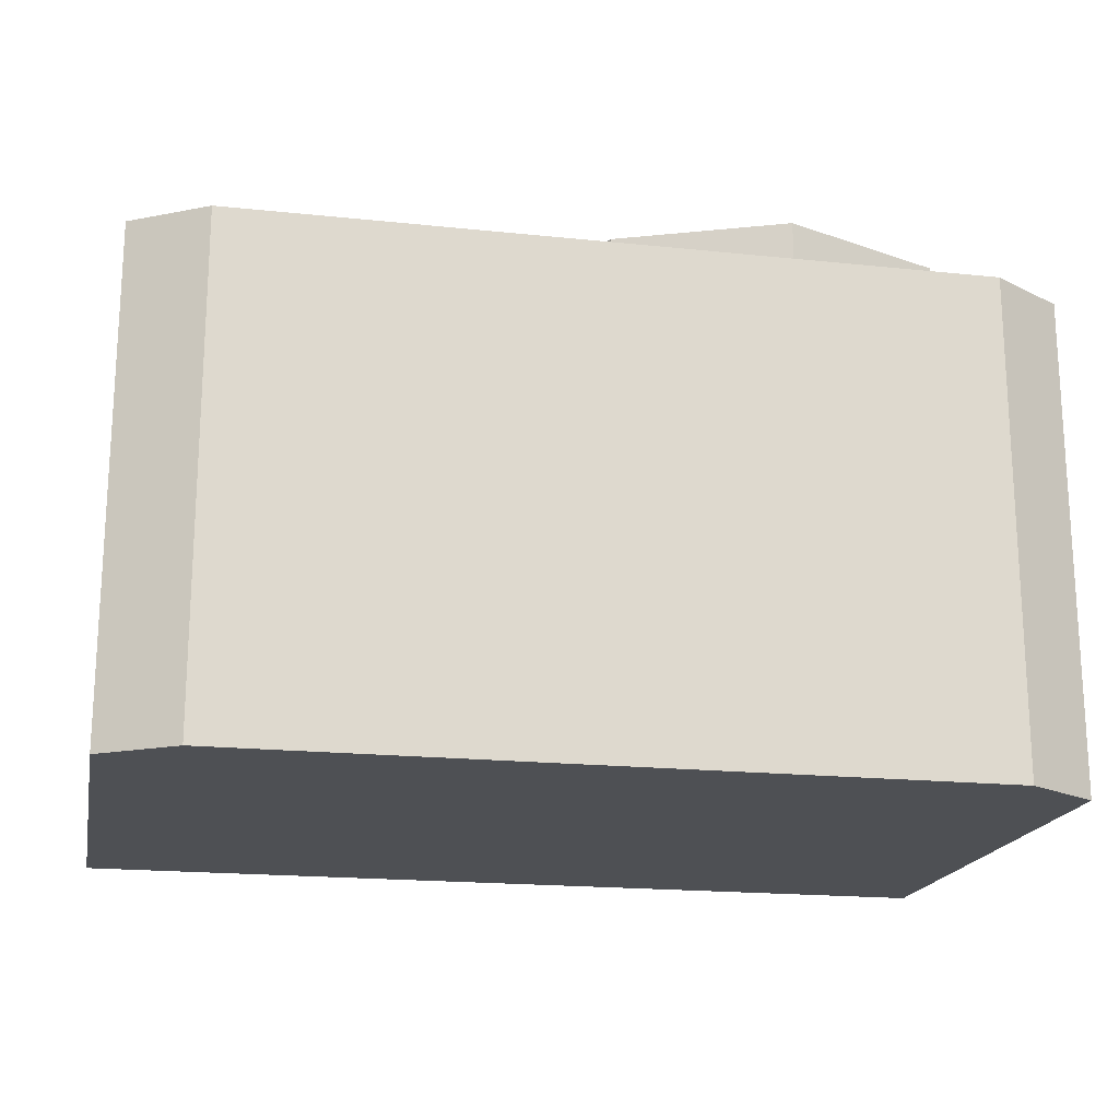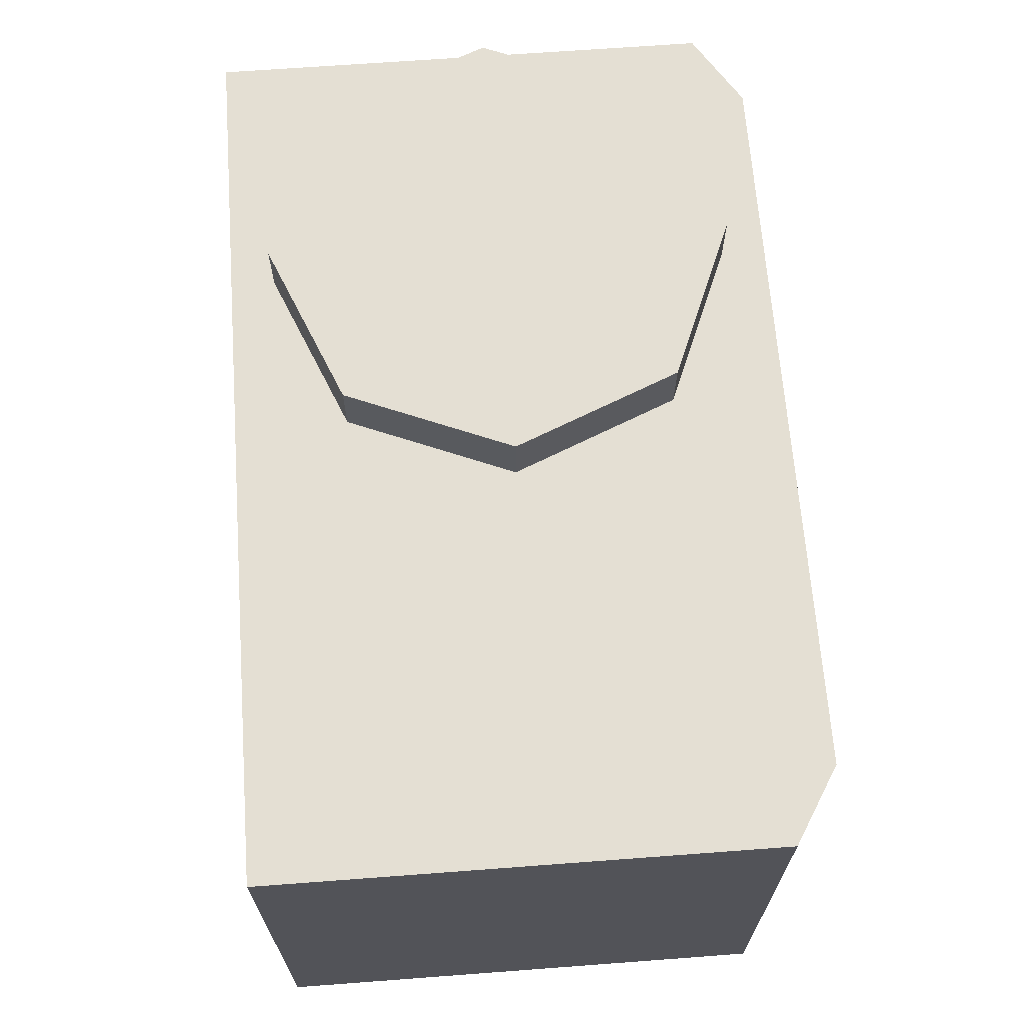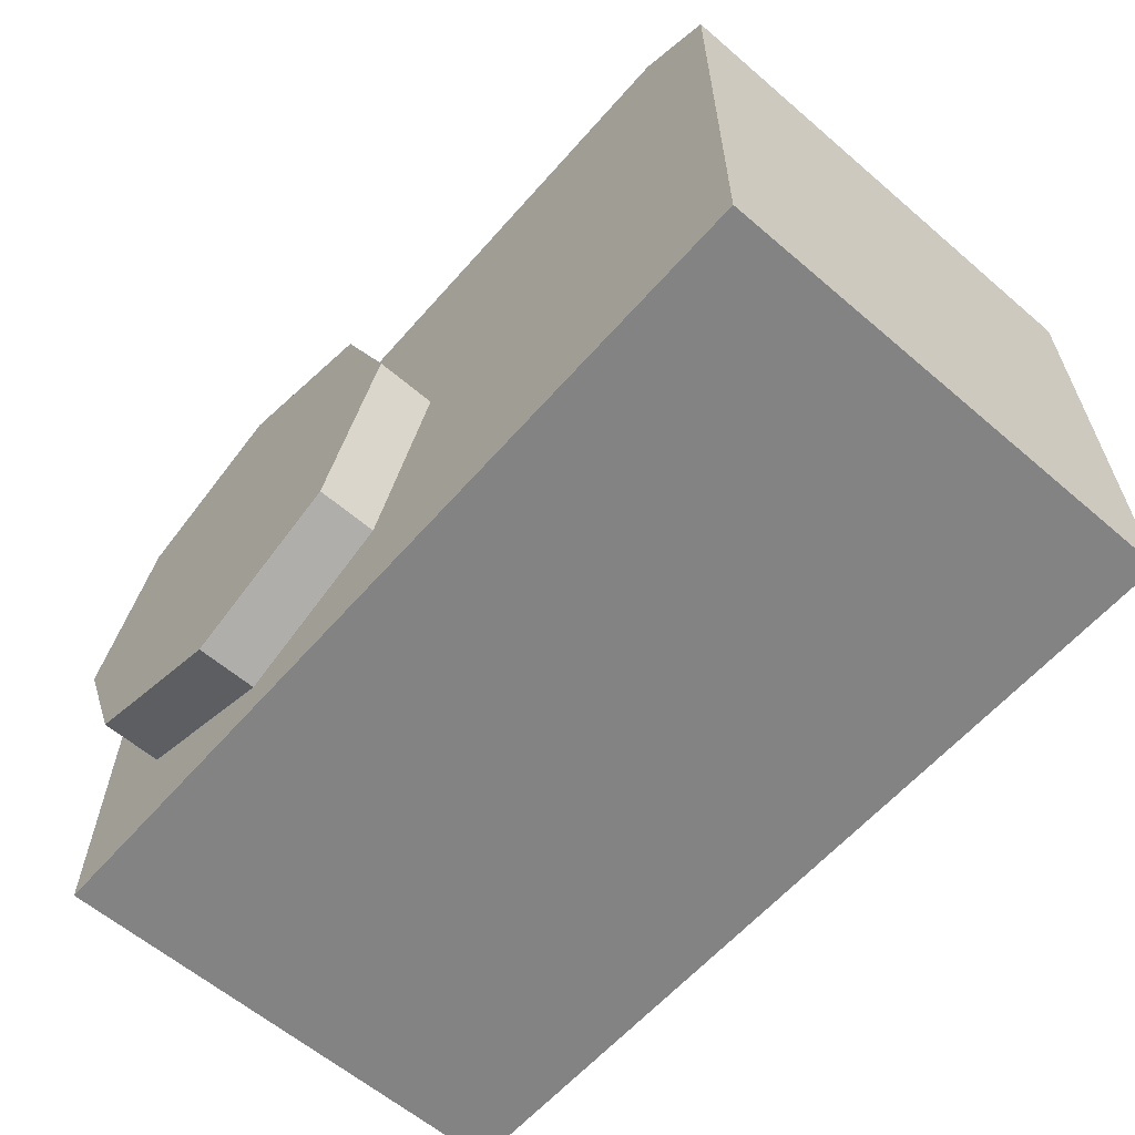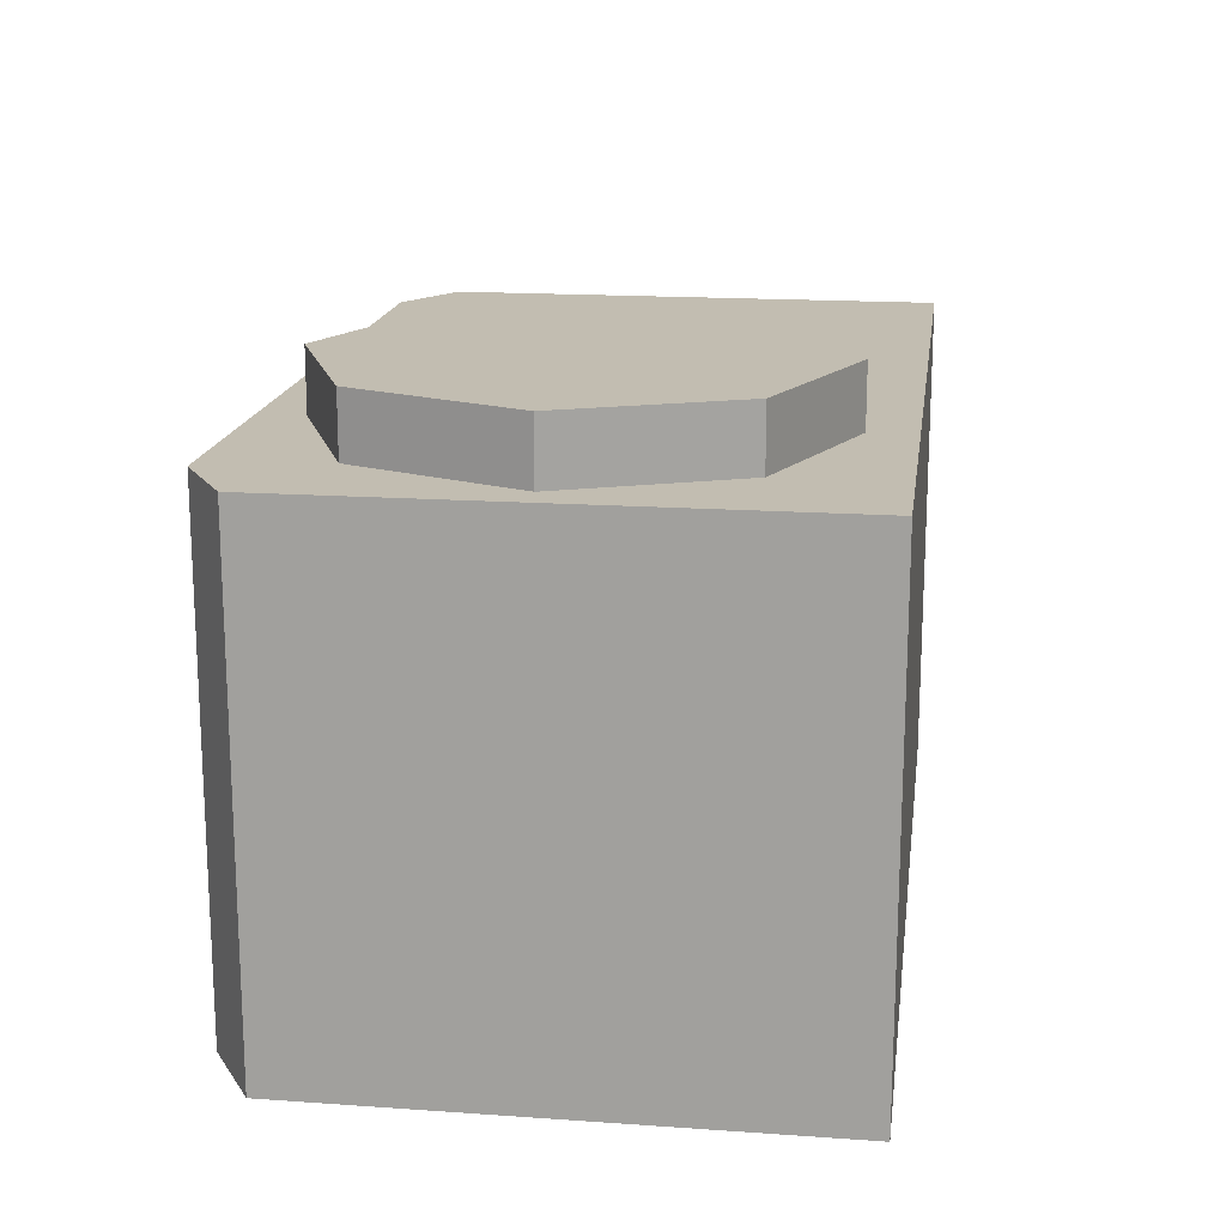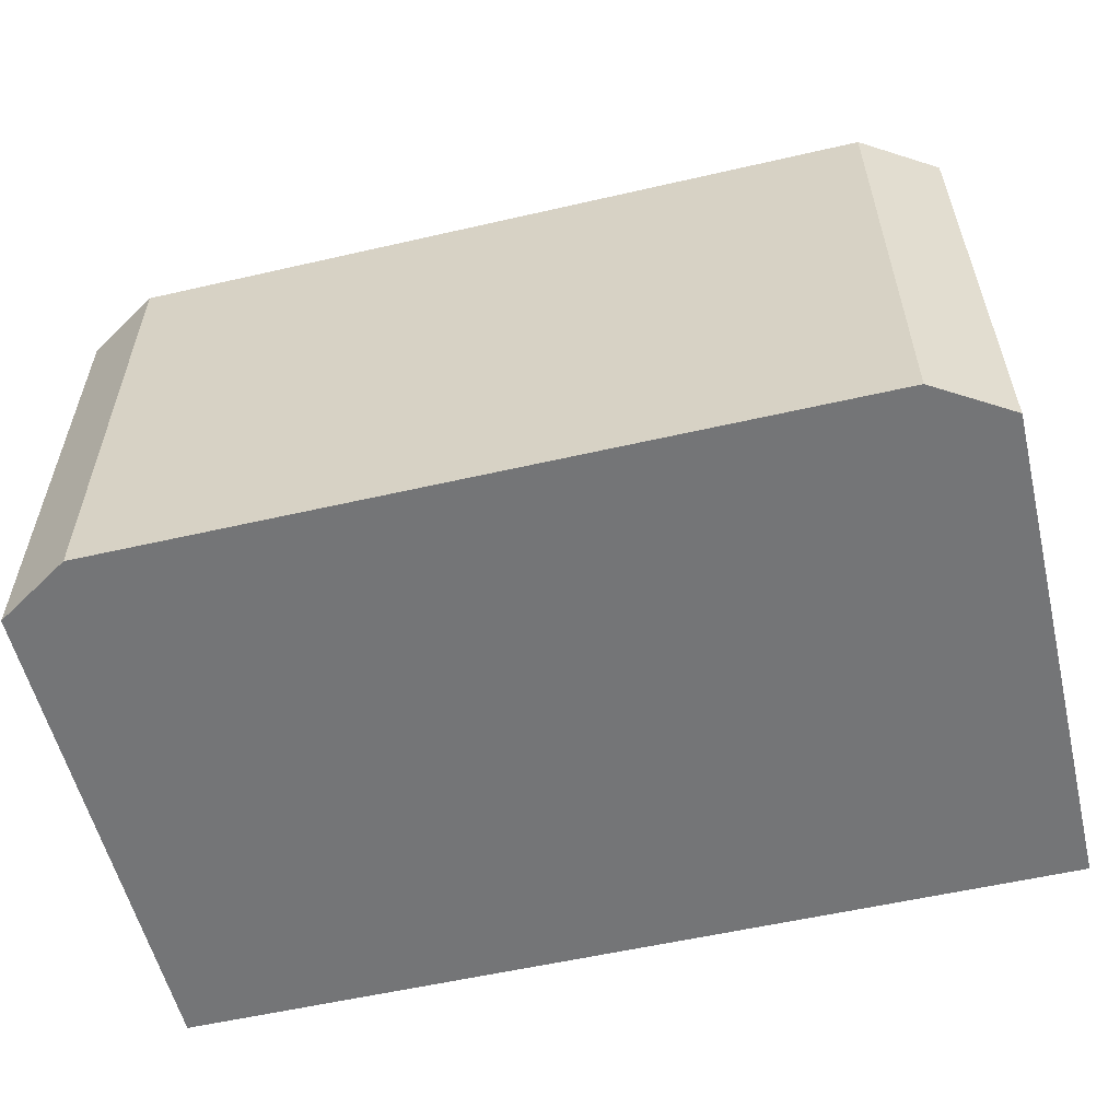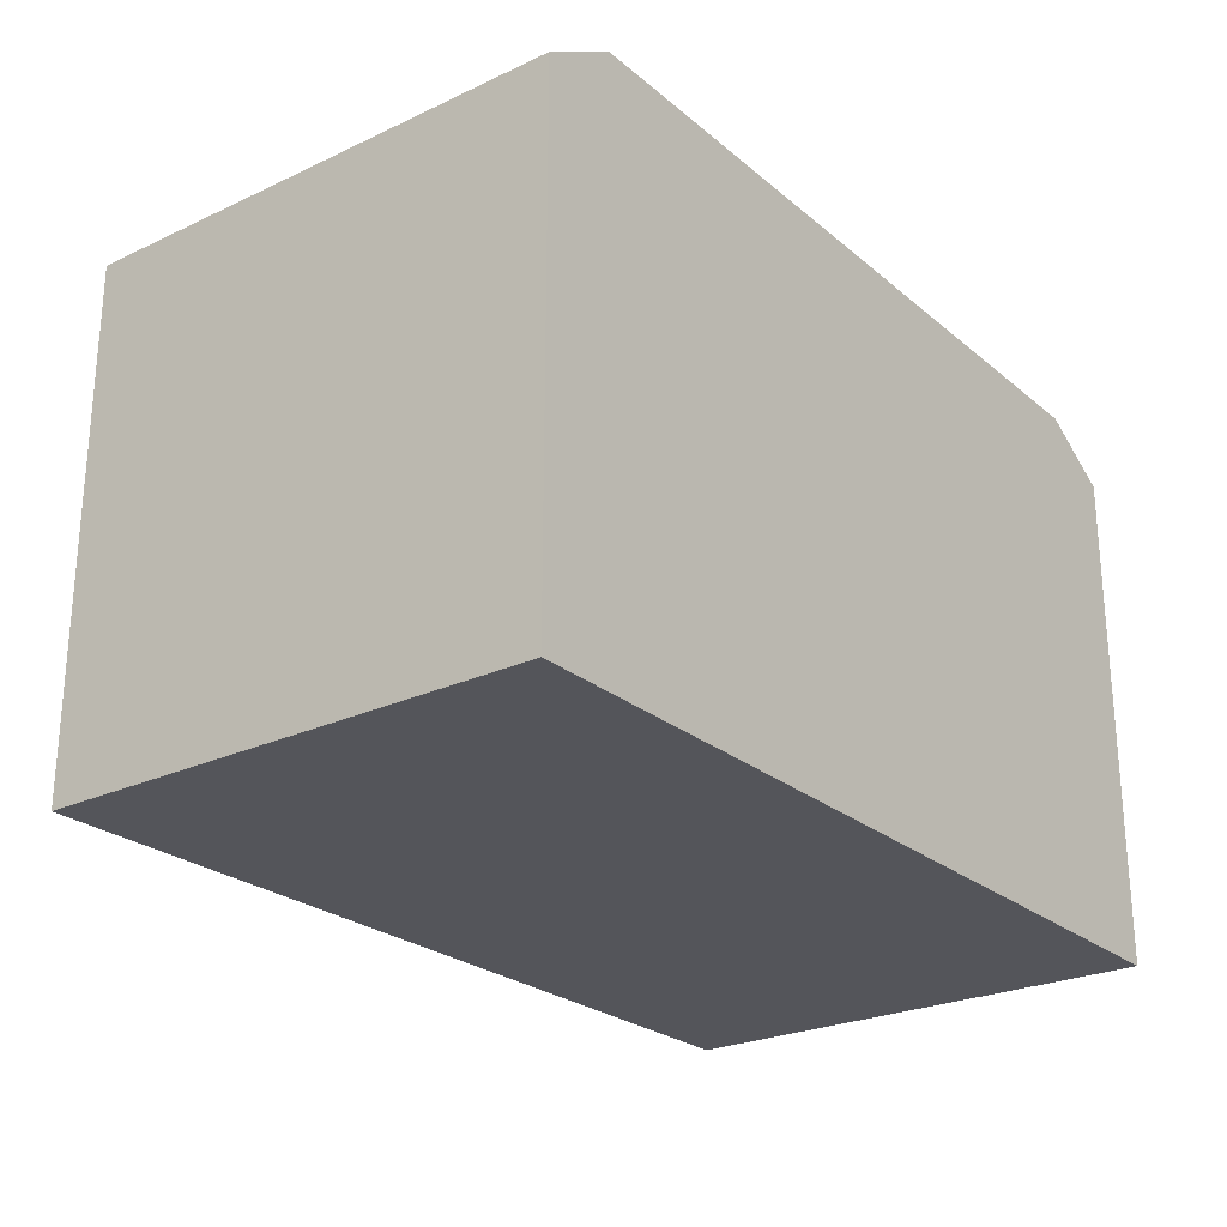
<metadata>
{"format":"obj","ext":"obj","renderer":"f3d","projection":"perspective","resolution":1024,"background":"white","views":[{"elev":-18.6,"azim":168.6,"up":"+Z"},{"elev":66.8,"azim":85.7,"up":"+Z"},{"elev":-61.0,"azim":48.9,"up":"+Y"},{"elev":16.8,"azim":-82.0,"up":"+Z"},{"elev":-56.5,"azim":-166.5,"up":"+Z"},{"elev":-25.0,"azim":127.2,"up":"+Y"}]}
</metadata>
<code>
o AC_Unit_Cube.108
v -0.1426 0 0.07892
v -0.1426 0 -0.07892
v 0.1426 0 0.07892
v 0.1426 0 -0.07892
v 0.01606 0.08836 0.05795
v 0.01606 0.08836 0.09823
v -0.005672 0.0359 0.05795
v -0.005672 0.0359 0.09823
v -0.05813 0.01417 0.05795
v -0.05813 0.01417 0.09823
v -0.1106 0.0359 0.05795
v -0.1106 0.0359 0.09823
v -0.1323 0.08836 0.05795
v -0.1323 0.08836 0.09823
v -0.1106 0.1408 0.05795
v -0.1106 0.1408 0.09823
v -0.05813 0.1626 0.05795
v -0.05813 0.1626 0.09823
v -0.005672 0.1408 0.05795
v -0.005672 0.1408 0.09823
v -0.1187 0.1767 0.07892
v -0.1426 0.1619 0.07892
v -0.1426 0.1619 -0.07892
v -0.1187 0.1767 -0.07892
v 0.1426 0.1619 0.07892
v 0.1187 0.1767 0.07892
v 0.1187 0.1767 -0.07892
v 0.1426 0.1619 -0.07892
f 27 24 21 26
f 4 28 25 3
f 1 22 23 2
f 2 4 3 1
f 2 23 24 27 28 4
f 5 6 8 7
f 7 8 10 9
f 9 10 12 11
f 11 12 14 13
f 13 14 16 15
f 15 16 18 17
f 8 6 20 18 16 14 12 10
f 17 18 20 19
f 19 20 6 5
f 5 7 9 11 13 15 17 19
f 21 24 23 22
f 27 26 25 28
f 3 25 26 21 22 1

</code>
